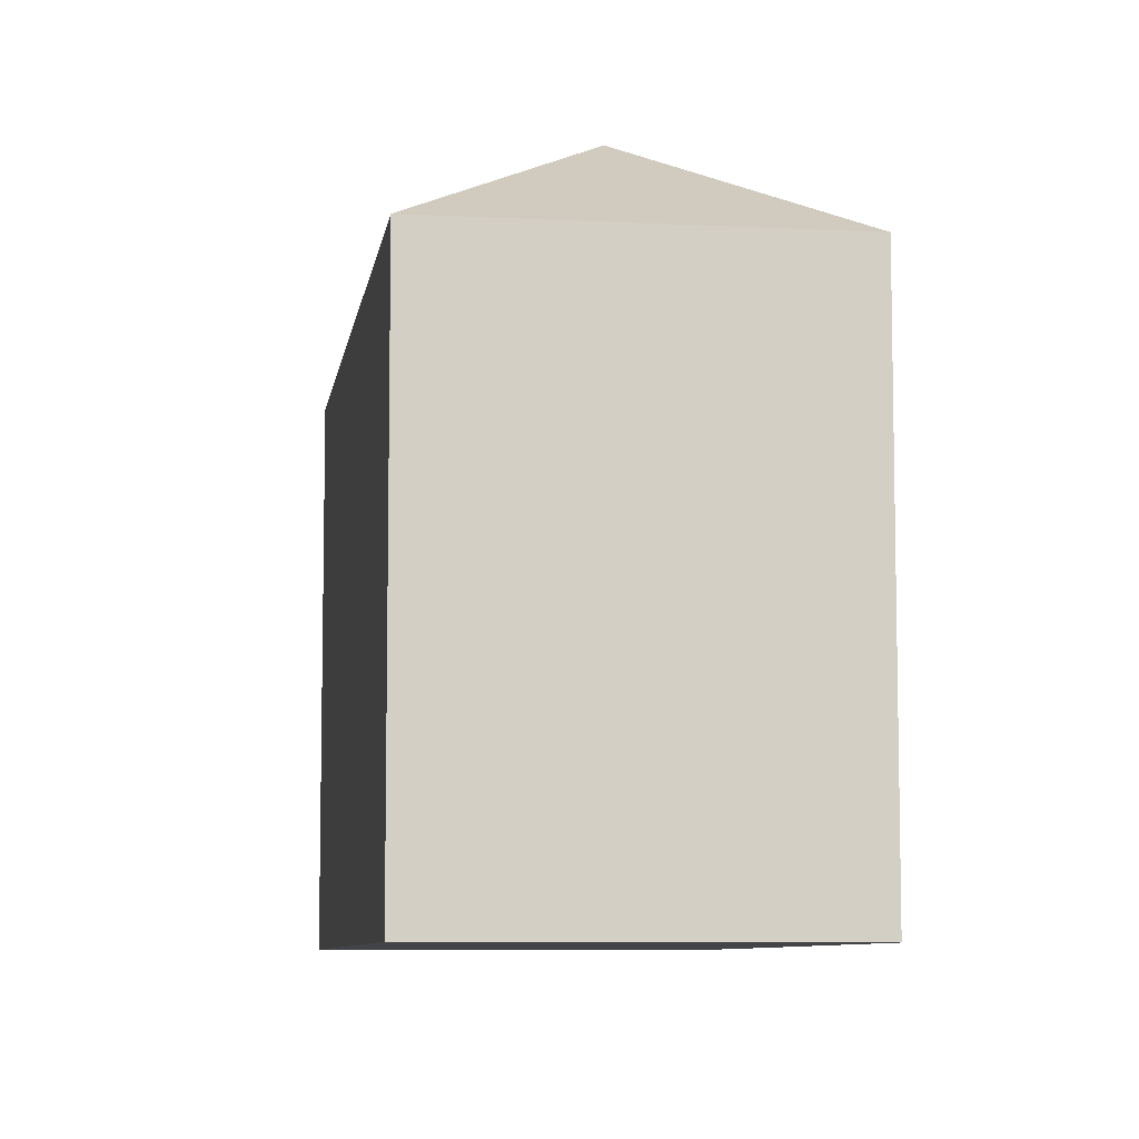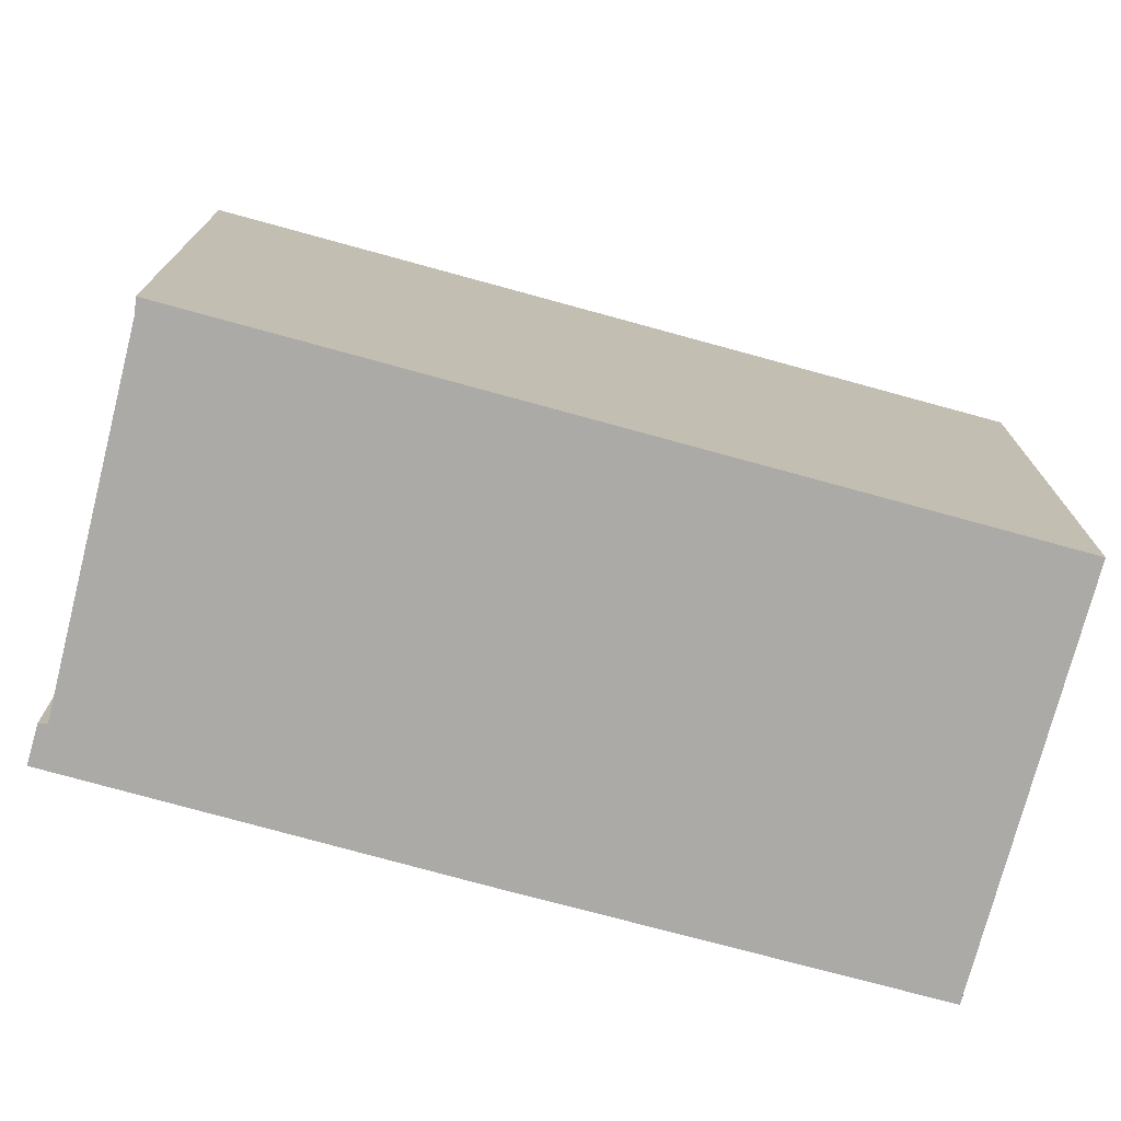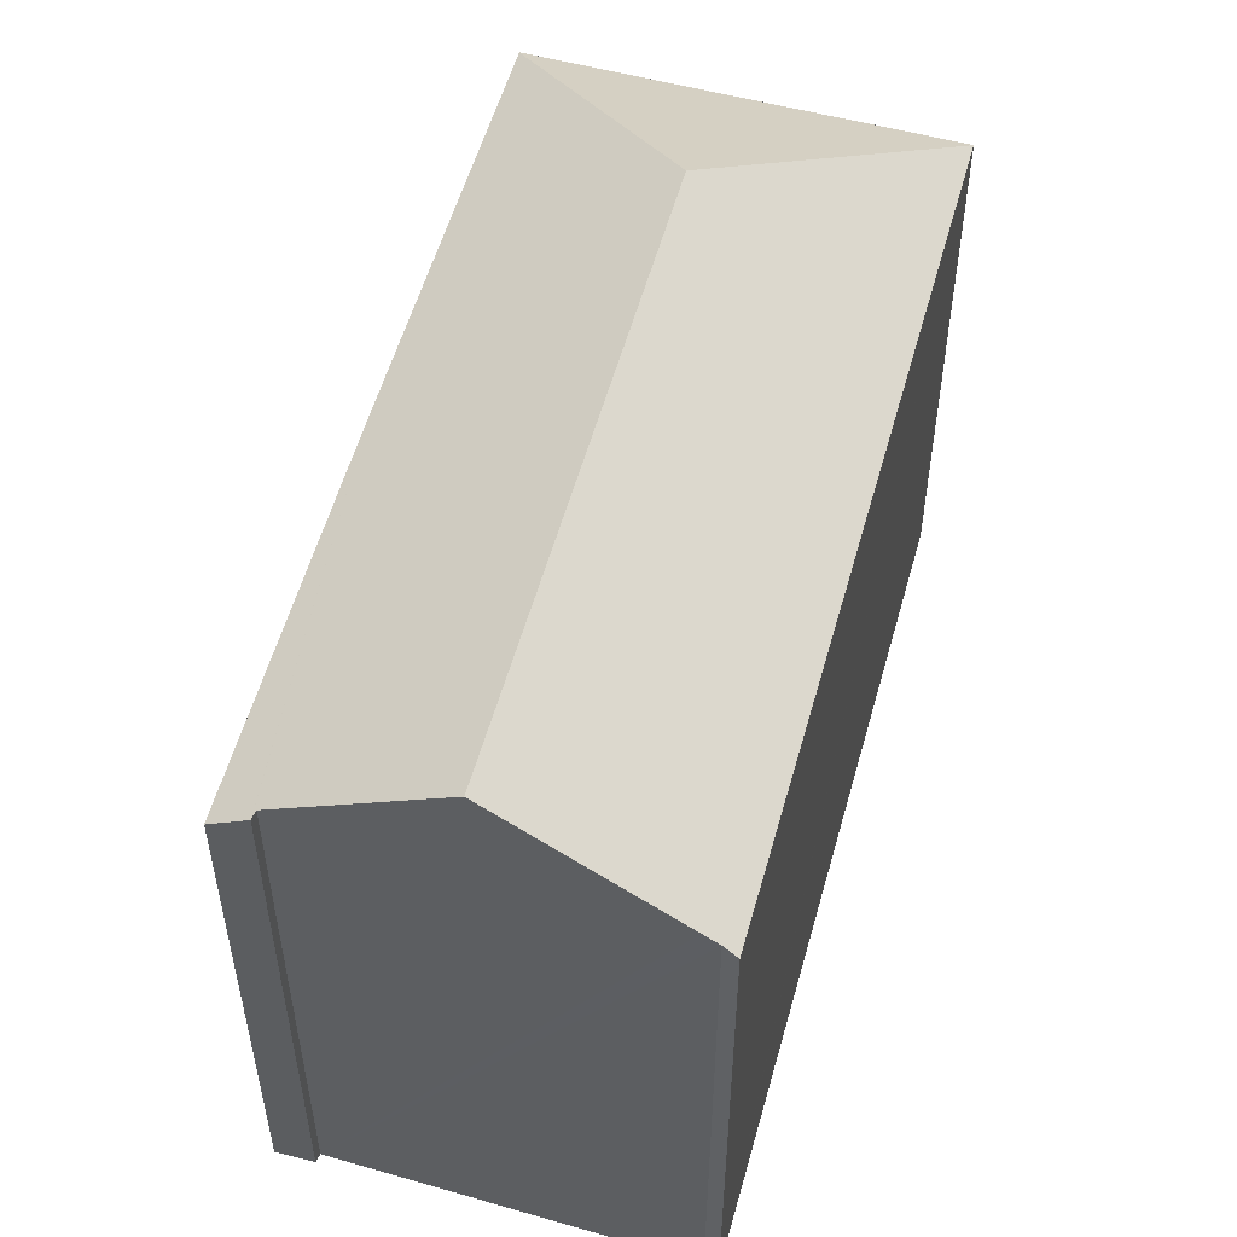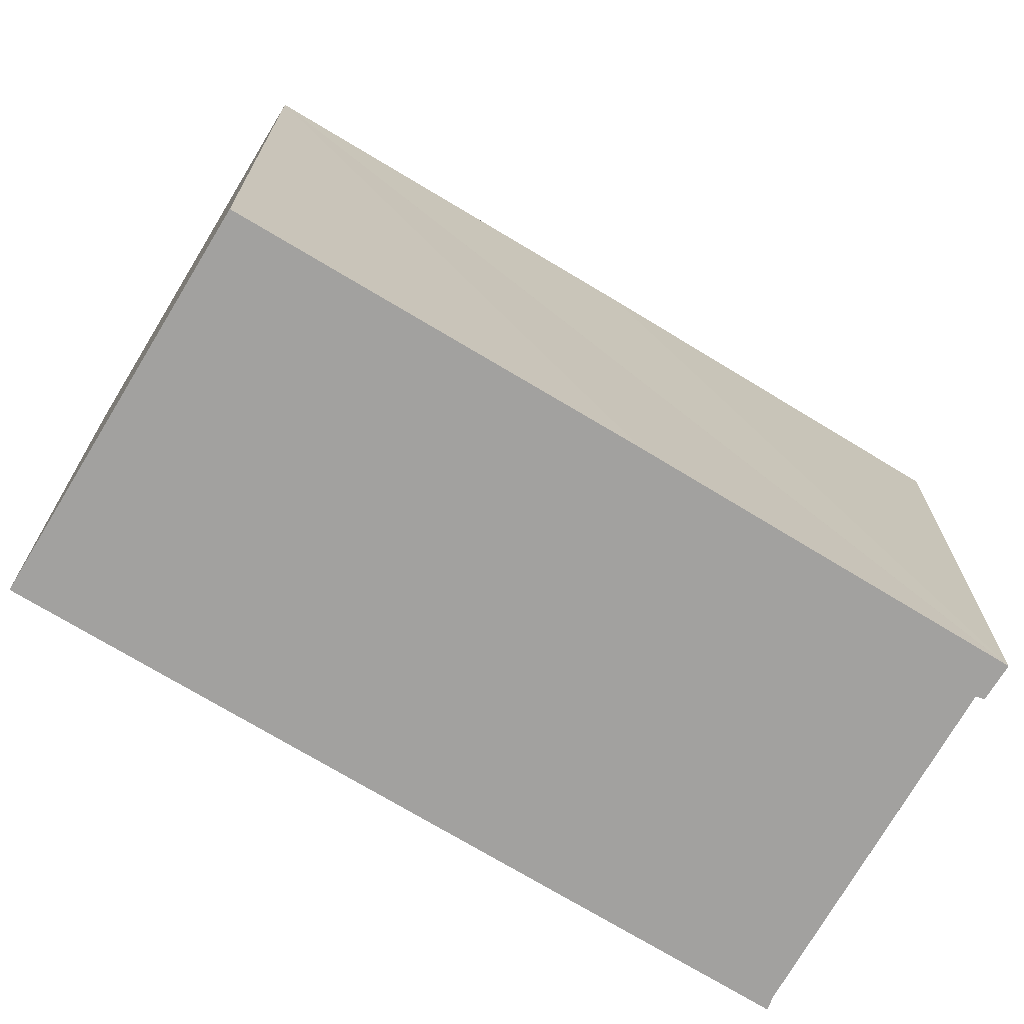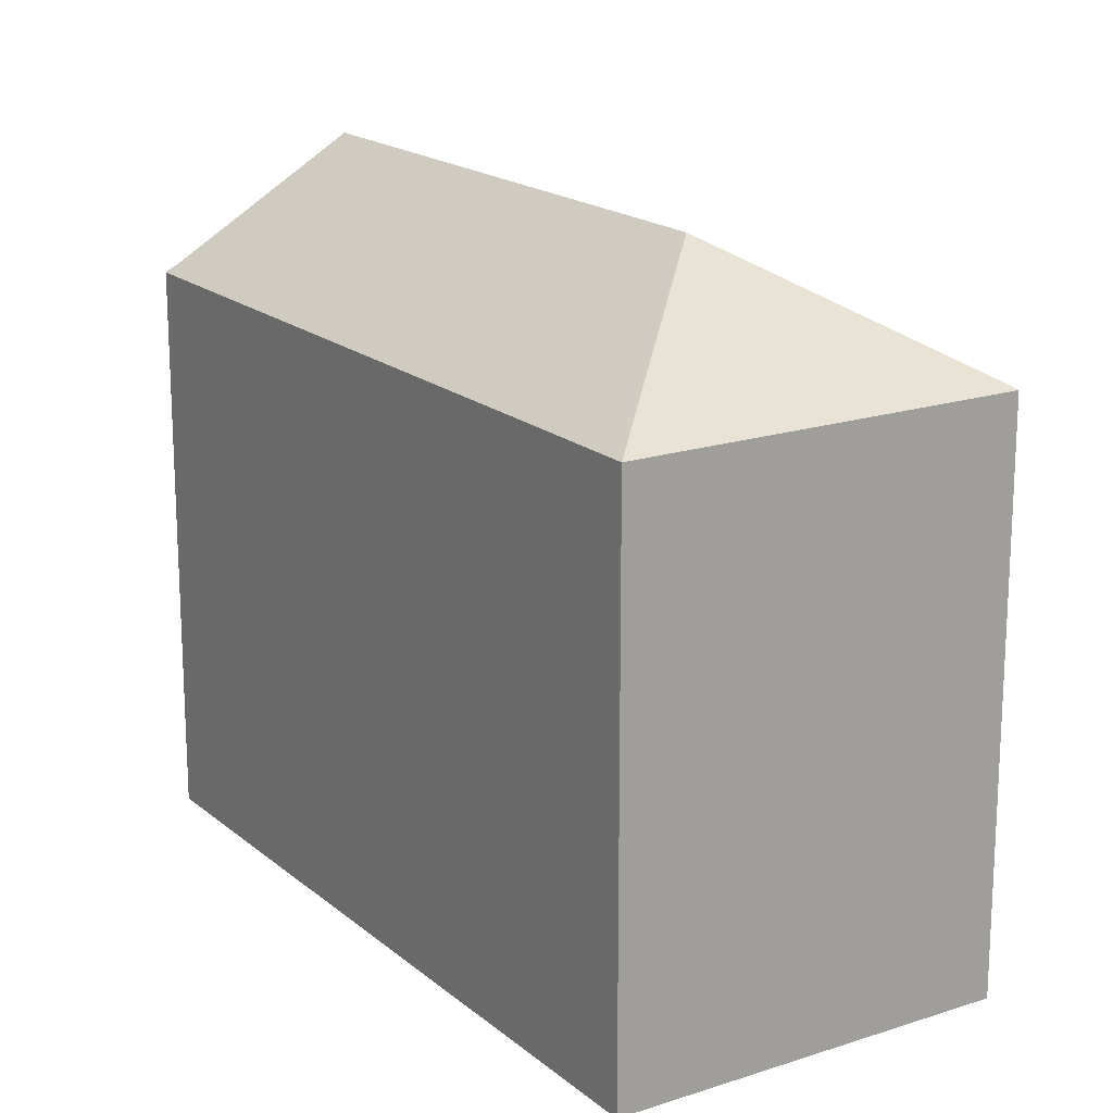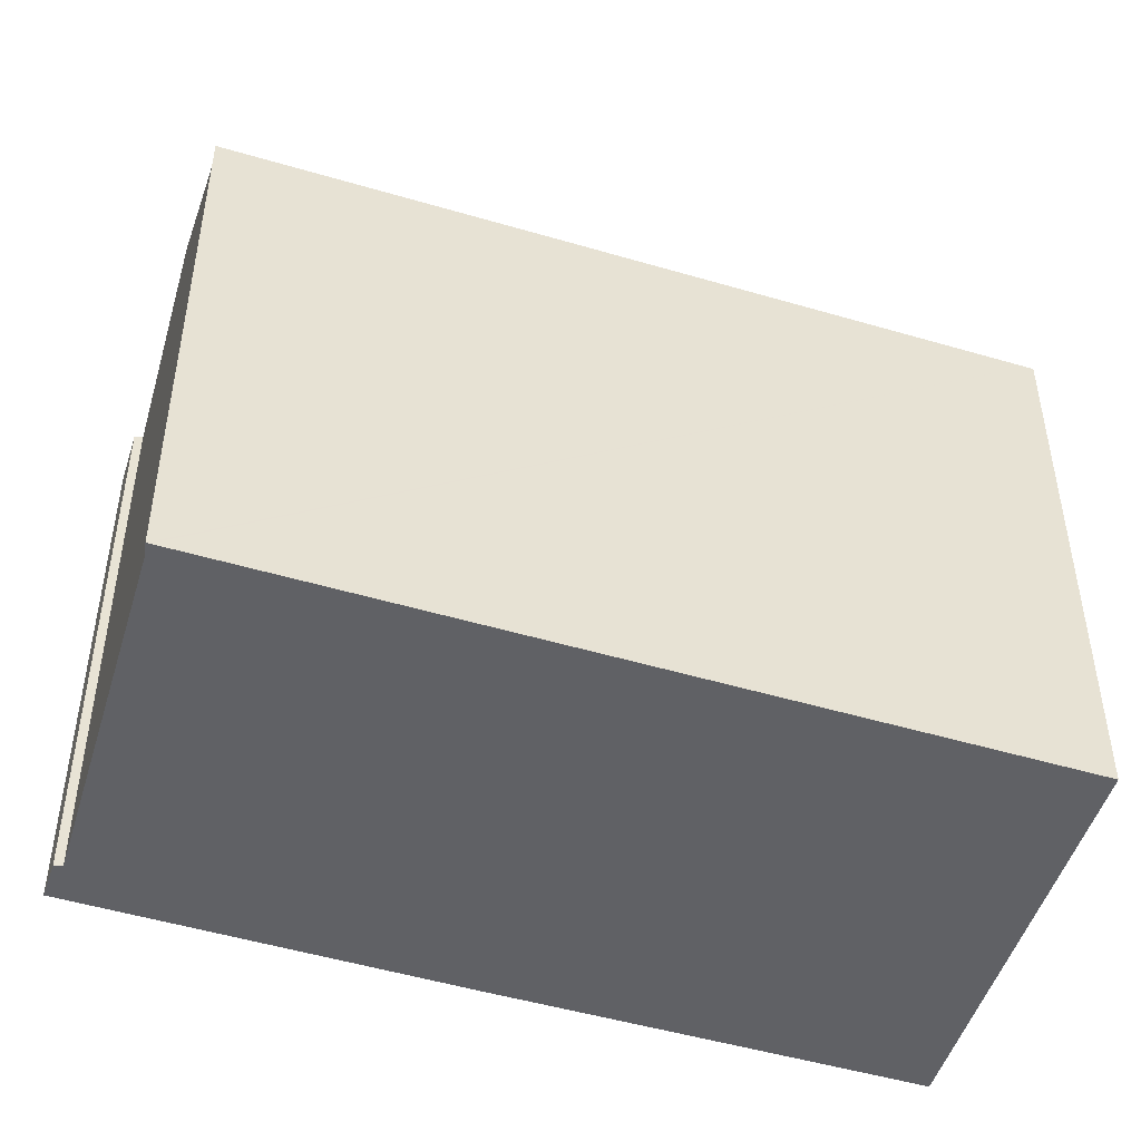
<metadata>
{"format":"obj","ext":"obj","renderer":"f3d","projection":"perspective","resolution":1024,"background":"white","views":[{"elev":-7.9,"azim":136.3,"up":"+Y"},{"elev":-76.1,"azim":39.4,"up":"+Y"},{"elev":55.8,"azim":-19.8,"up":"+Y"},{"elev":-72.2,"azim":-156.6,"up":"+Y"},{"elev":18.1,"azim":111.8,"up":"+Y"},{"elev":-50.0,"azim":36.7,"up":"+Y"}]}
</metadata>
<code>
v  9.993 17.17 7.075
v  9.639 17.43 6.836
v  9.943 17.17 7.145
v  9.268 17.71 6.558
v  23.93 17.17 -12.62
v  5.084 20.87 3.43
v  15.57 20.87 -11.39
v  24.08 17.17 -12.83
v  23.79 17.17 -13.04
v  14.14 17.17 -19.91
v  14.12 17.19 -19.89
v  0.949 17.86 0.659
v  0.018 17.16 -0.026
v  0 17.16 1.051e-15
v  6.845 17.14 -9.728
v  0.962 17.86 0.646
v  1.136 17.89 0.478
v  0.949 -4.035e-17 0.659
v  0 0 0
v  1.136 -2.927e-17 0.478
v  9.639 -4.186e-16 6.836
v  5.084 -2.1e-16 3.43
v  9.268 -4.016e-16 6.558
v  9.943 -4.375e-16 7.145
v  0.962 -3.956e-17 0.646
v  9.993 -4.332e-16 7.075
v  23.93 7.728e-16 -12.62
v  24.08 7.857e-16 -12.83
v  14.14 1.219e-15 -19.91
v  23.79 7.982e-16 -13.04
v  0.018 1.592e-18 -0.026
v  6.845 5.957e-16 -9.728
v  14.12 1.218e-15 -19.89
g defaultobject
f 1 2 3
f 2 1 4
f 4 1 5
f 4 5 6
f 6 5 7
f 7 5 8
f 9 7 8
f 7 9 10
f 7 10 11
f 12 13 14
f 13 12 15
f 15 12 16
f 15 16 17
f 15 17 6
f 15 6 11
f 11 6 7
f 14 18 12
f 18 14 19
f 17 4 6
f 4 17 20
f 4 20 2
f 2 20 21
f 21 20 22
f 21 22 23
f 21 3 2
f 3 21 24
f 12 25 16
f 25 12 18
f 16 20 17
f 20 16 25
f 24 1 3
f 1 24 5
f 5 24 26
f 5 26 27
f 5 27 8
f 8 27 28
f 28 9 8
f 9 28 10
f 10 28 29
f 29 28 30
f 13 19 14
f 19 13 15
f 19 15 11
f 19 11 31
f 31 11 32
f 32 11 33
f 10 33 11
f 33 10 29
f 27 30 28
f 30 27 29
f 29 27 26
f 29 26 33
f 33 26 32
f 32 26 20
f 32 20 31
f 20 26 23
f 23 26 21
f 21 26 24
f 20 23 22
f 31 20 25
f 31 25 18
f 31 18 19

</code>
